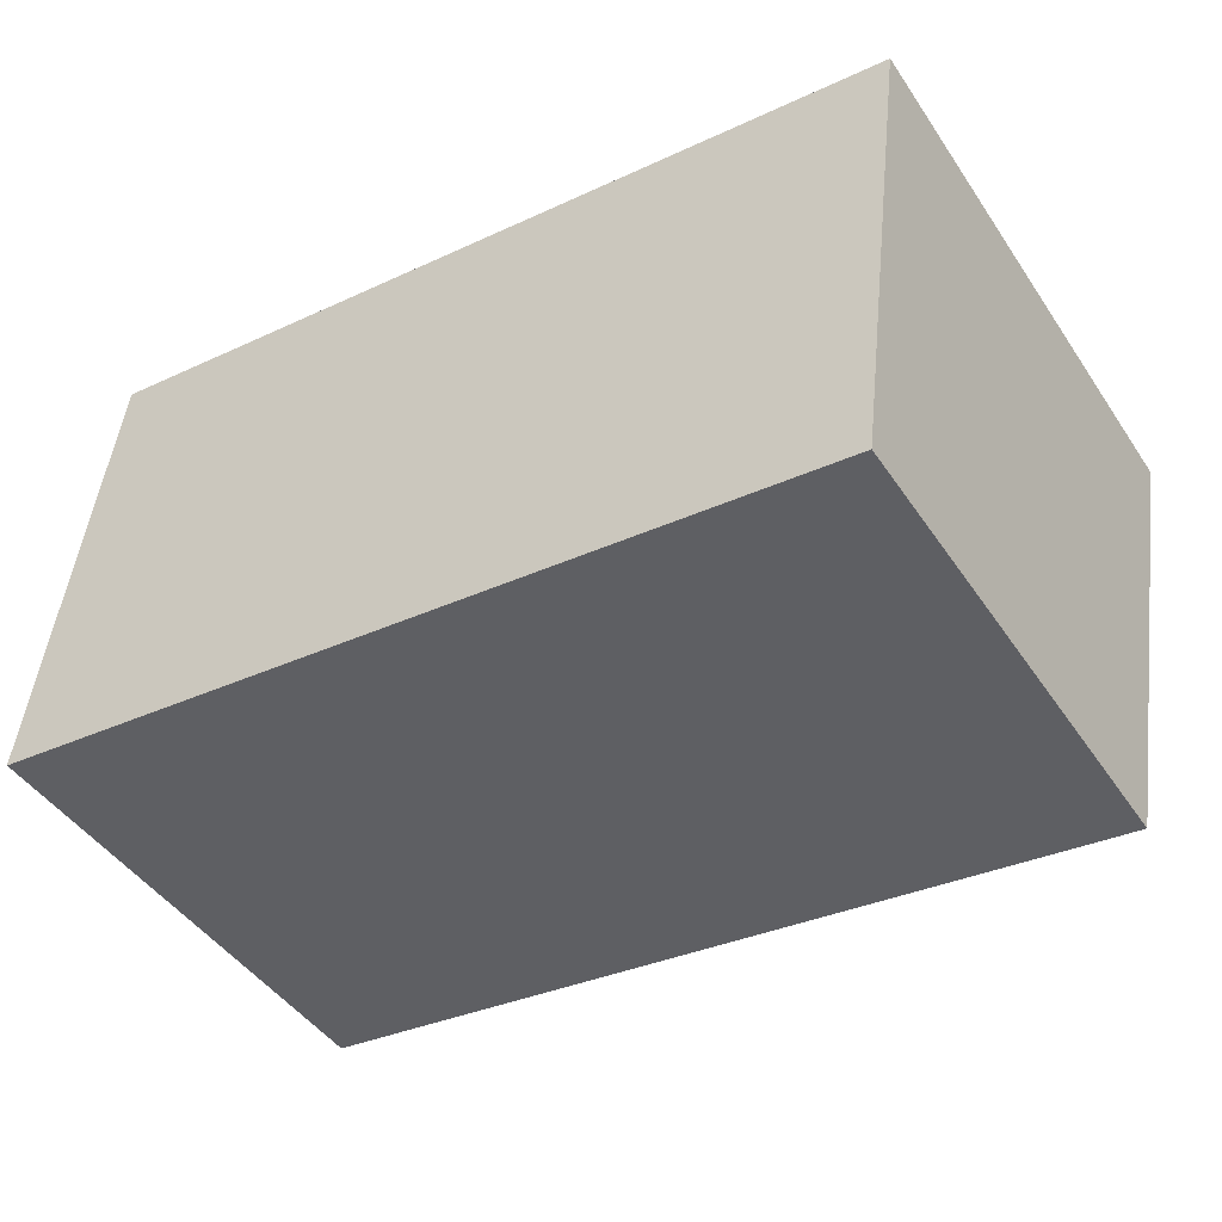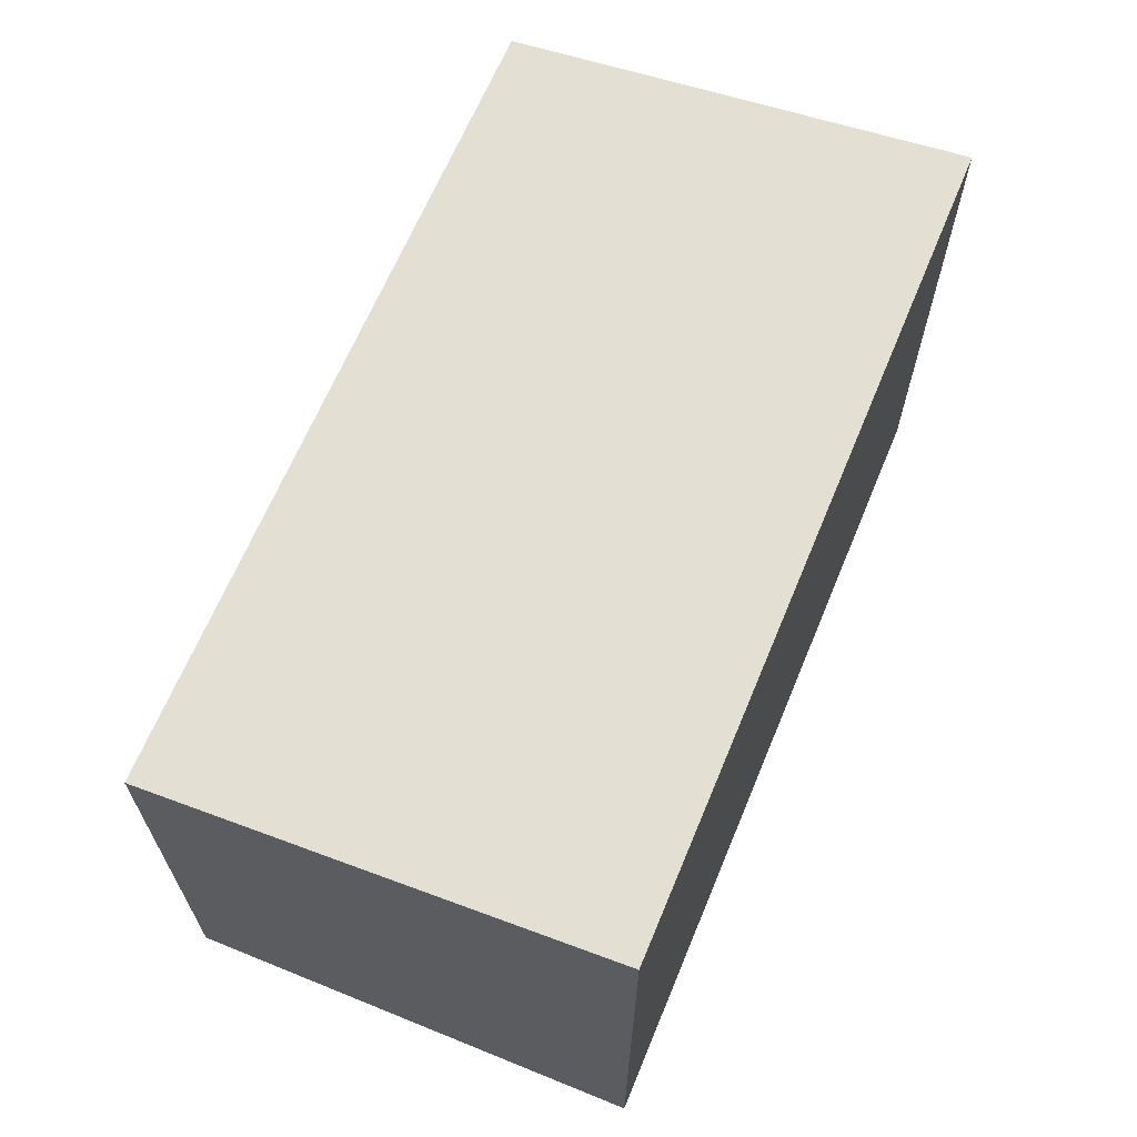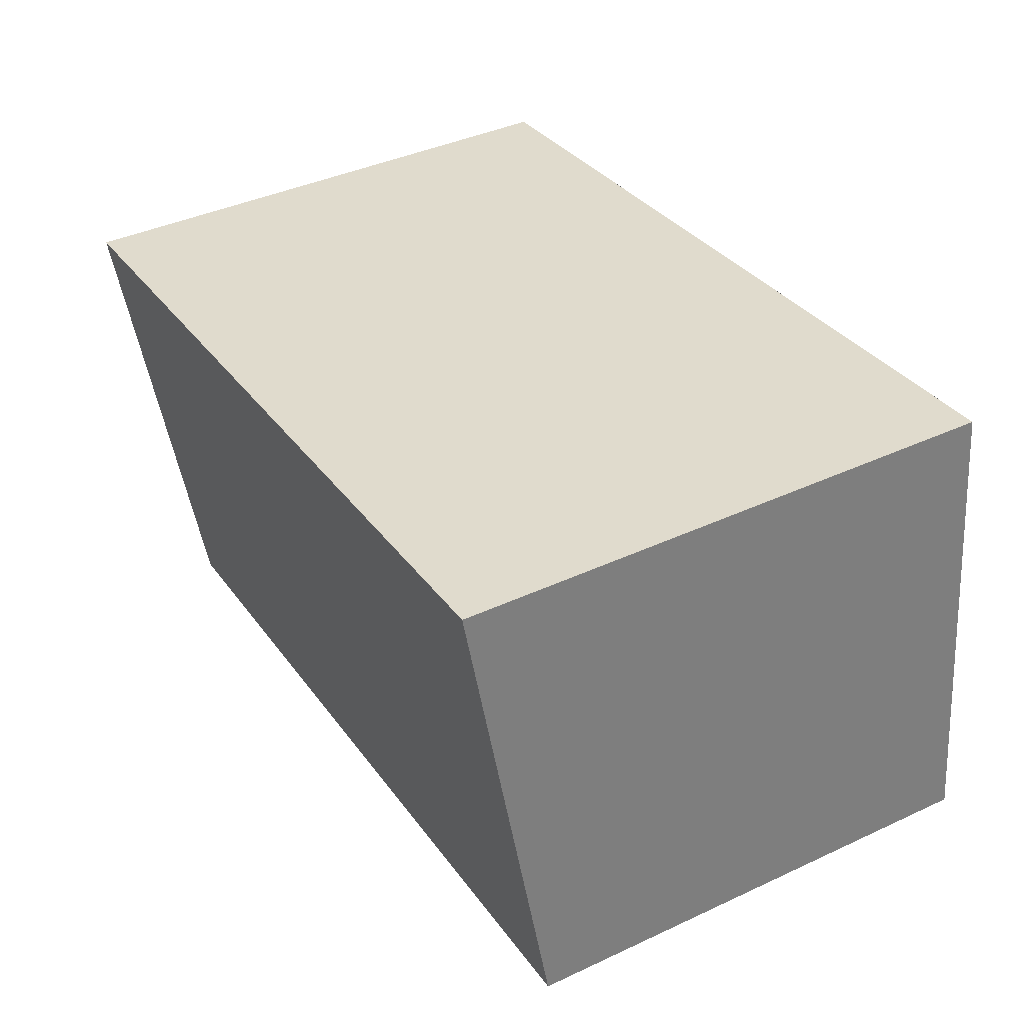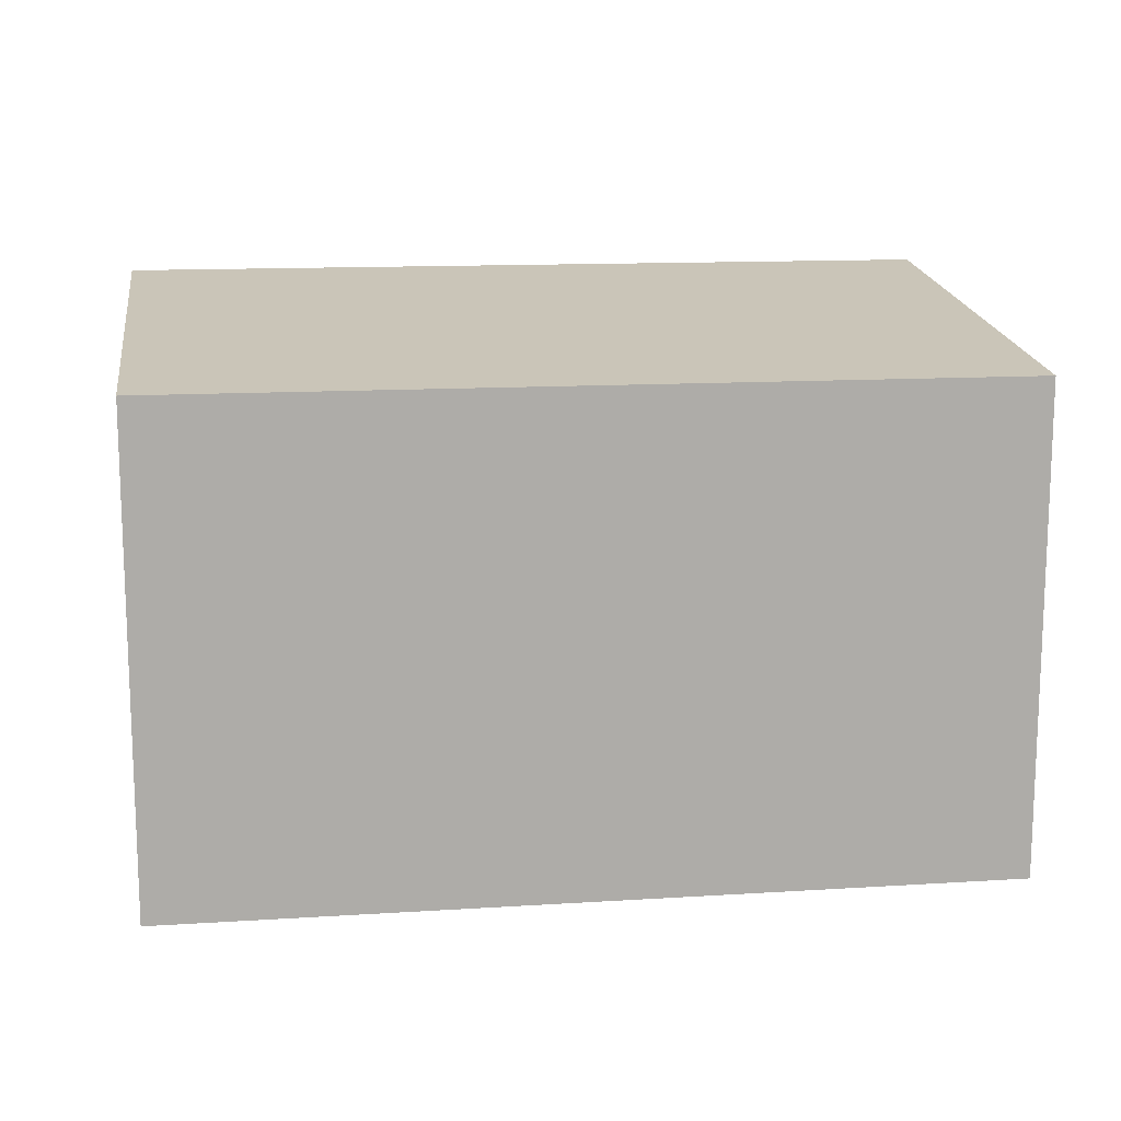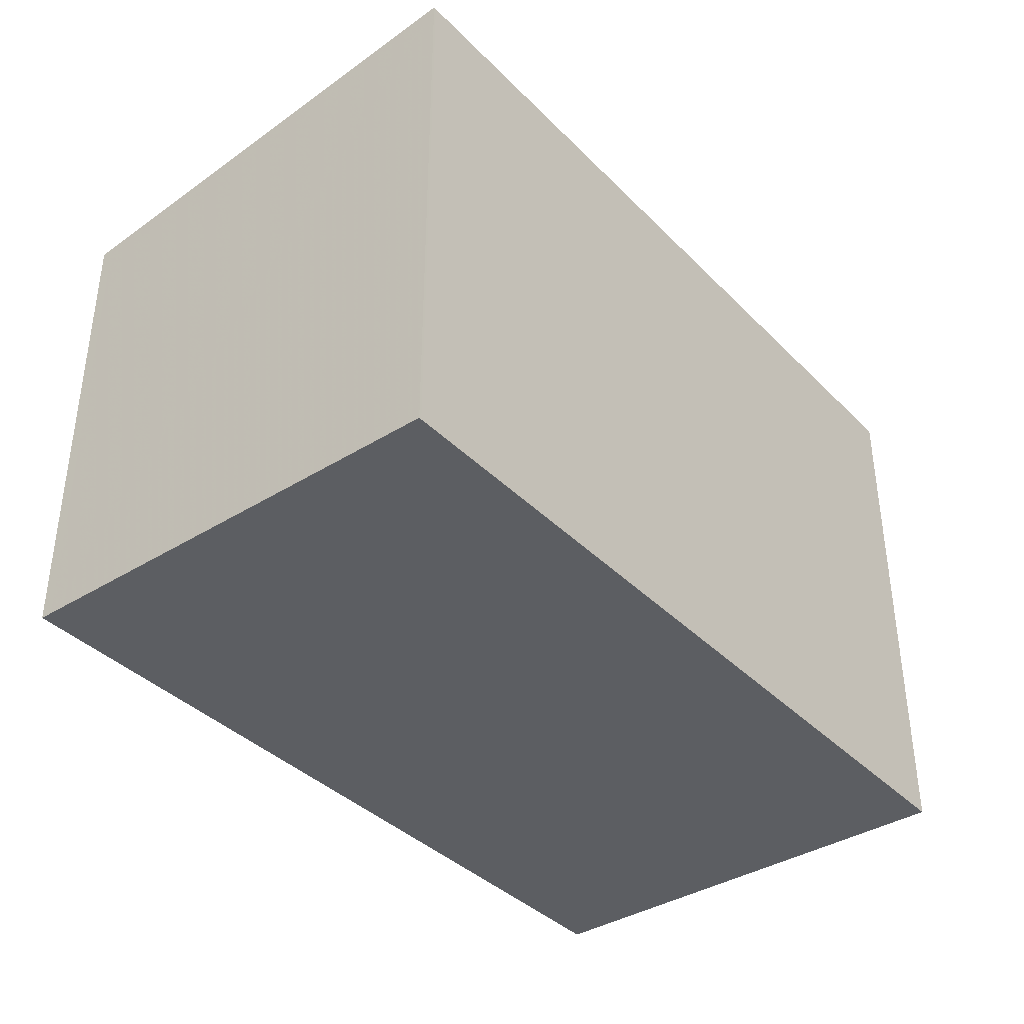
<metadata>
{"format":"obj","ext":"obj","renderer":"f3d","projection":"perspective","resolution":1024,"background":"white","views":[{"elev":-45.6,"azim":-148.0,"up":"+Y"},{"elev":65.4,"azim":119.1,"up":"+Z"},{"elev":40.2,"azim":60.2,"up":"+Y"},{"elev":13.6,"azim":-1.5,"up":"+Z"},{"elev":-38.2,"azim":135.2,"up":"+Z"}]}
</metadata>
<code>
v -1414 -990.2 2.478
v -1411 -989.8 2.473
v -1410 -991.9 2.218
v -1414 -992.3 2.223
v -1411 -989.8 2.473
v -1410 -991.9 2.218
v -1414 -990.2 2.478
v -1414 -992.3 2.223
v -1414 -992.3 2.23
v -1410 -991.9 2.225
v -1414 -992.3 2.23
v -1410 -991.9 2.225
v -1414 -990.2 2.478
v -1414 -990.2 2.478
v -1414 -990.2 0
v -1414 -990.2 -4.441e-16
v -1410 -991.9 2.225
v -1411 -989.8 2.473
v -1411 -989.8 0
v -1410 -991.9 0
v -1410 -991.9 2.218
v -1410 -991.9 2.218
v -1410 -991.9 0
v -1410 -991.9 0
v -1414 -992.3 2.23
v -1414 -992.3 2.223
v -1414 -992.3 0
v -1414 -992.3 -4.441e-16
v -1411 -989.8 2.473
v -1411 -989.8 2.473
v -1411 -989.8 -4.441e-16
v -1411 -989.8 0
v -1414 -992.3 2.223
v -1410 -991.9 2.218
v -1410 -991.9 0
v -1414 -992.3 0
v -1411 -989.8 2.473
v -1414 -990.2 2.478
v -1414 -990.2 -4.441e-16
v -1411 -989.8 -4.441e-16
v -1414 -992.3 2.223
v -1414 -992.3 2.223
v -1414 -992.3 0
v -1414 -992.3 0
v -1414 -990.2 2.478
v -1414 -992.3 2.23
v -1414 -992.3 -4.441e-16
v -1414 -990.2 0
v -1410 -991.9 2.218
v -1410 -991.9 2.225
v -1410 -991.9 0
v -1410 -991.9 0
v -1414 -990.2 0
v -1411 -989.8 0
v -1410 -991.9 0
v -1414 -992.3 0
f 9 8 4 11
f 12 3 6 10
f 10 6 8 9
f 9 7 5 10
f 11 1 7 9
f 10 5 2 12
f 14 15 16 13
f 18 19 20 17
f 22 23 24 21
f 26 27 28 25
f 30 31 32 29
f 34 35 36 33
f 38 39 40 37
f 42 43 44 41
f 46 47 48 45
f 50 51 52 49
f 54 55 56 53

</code>
